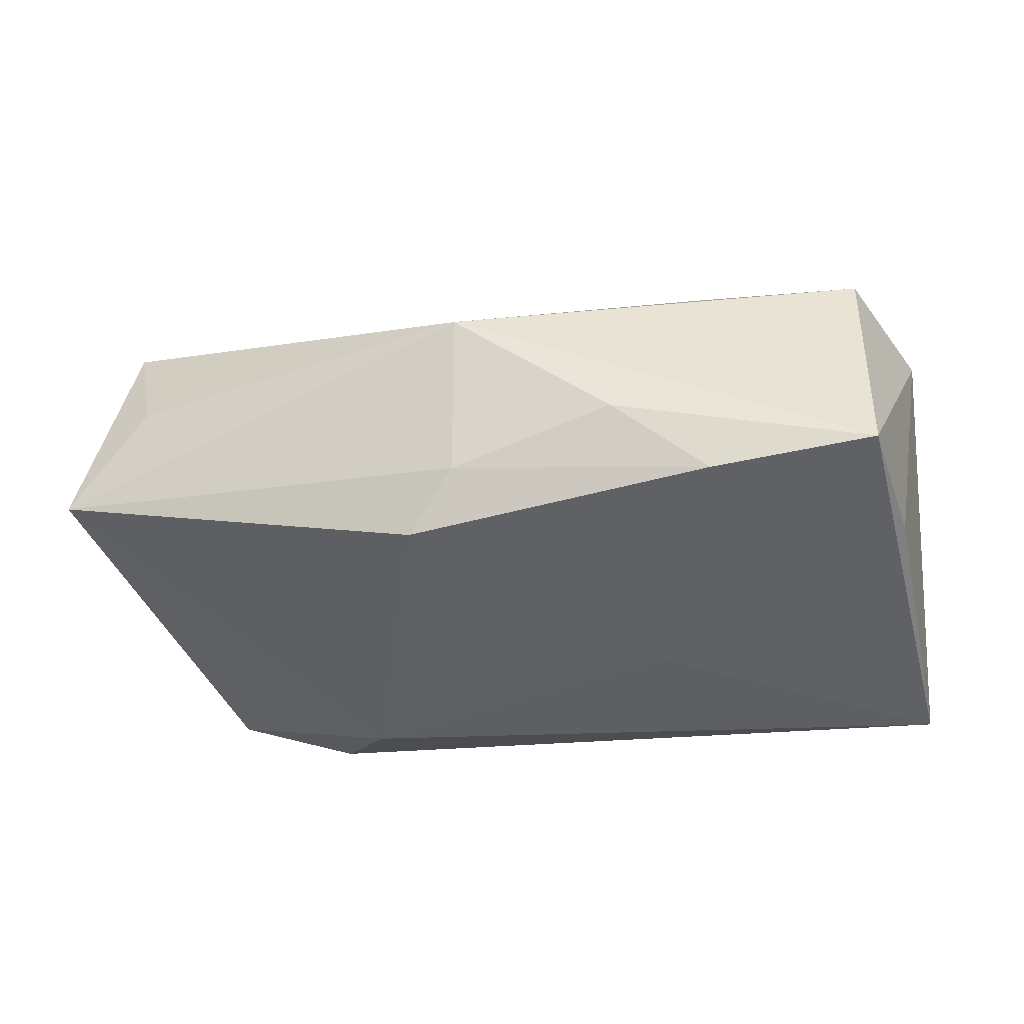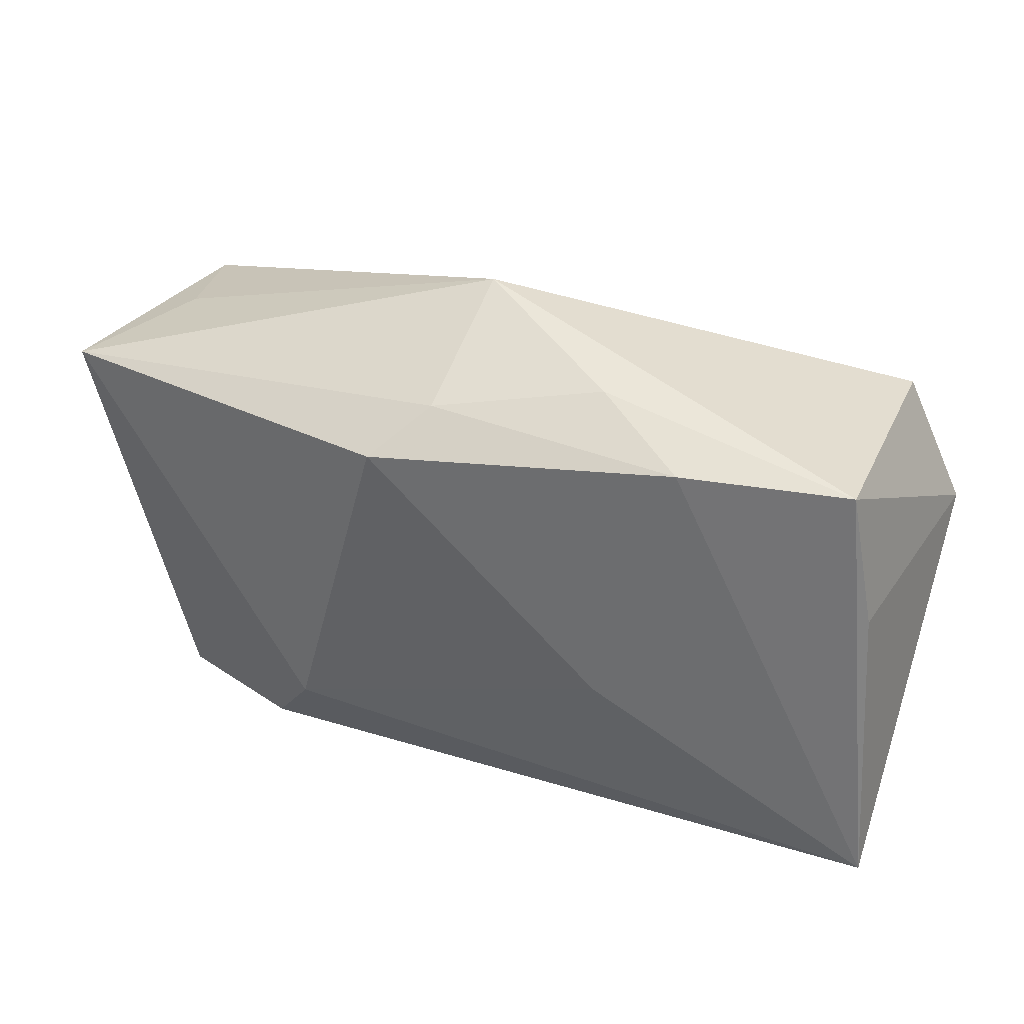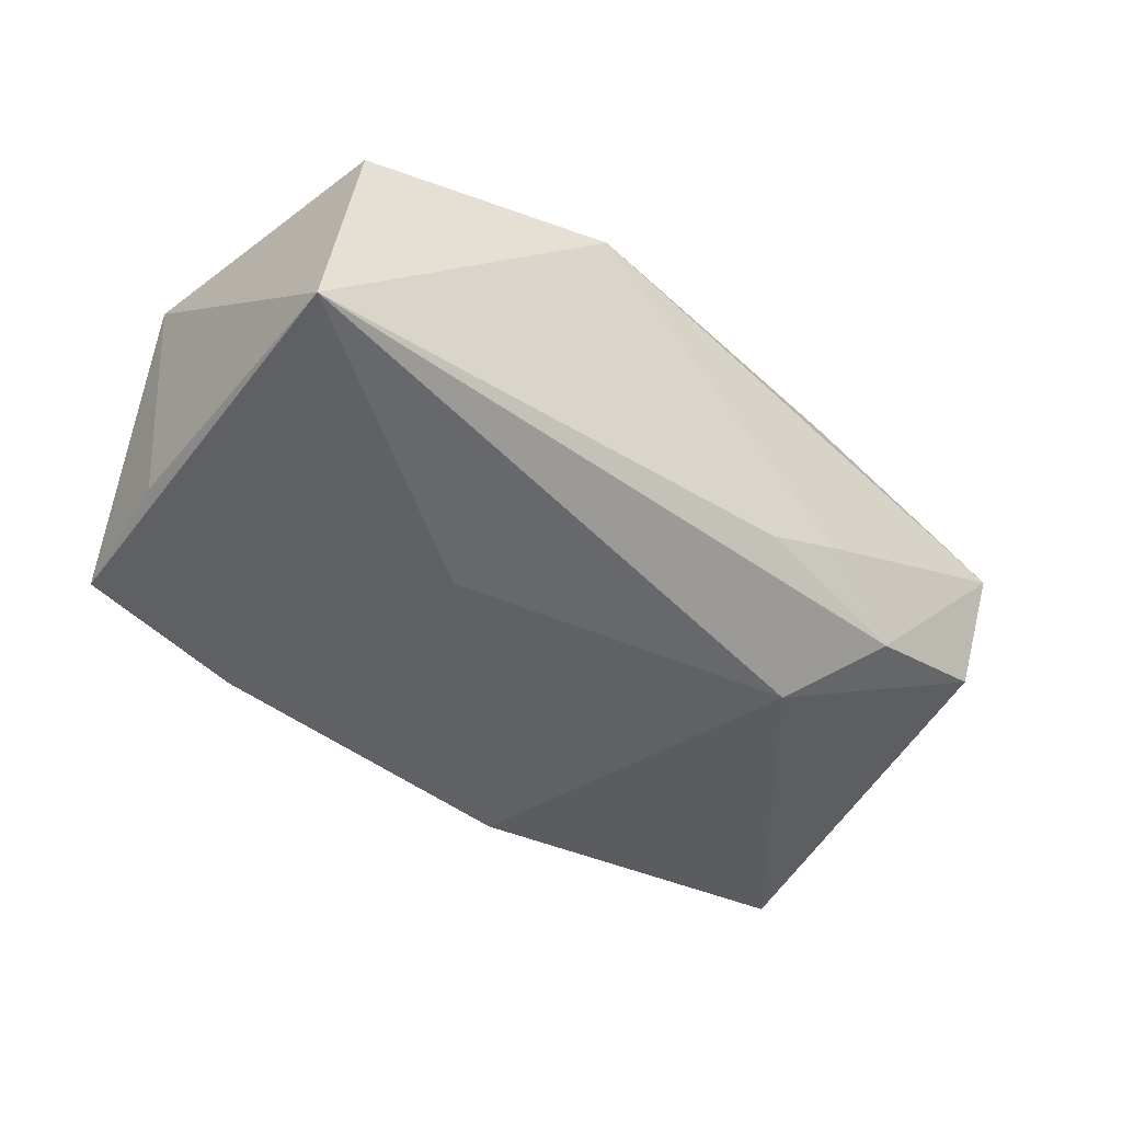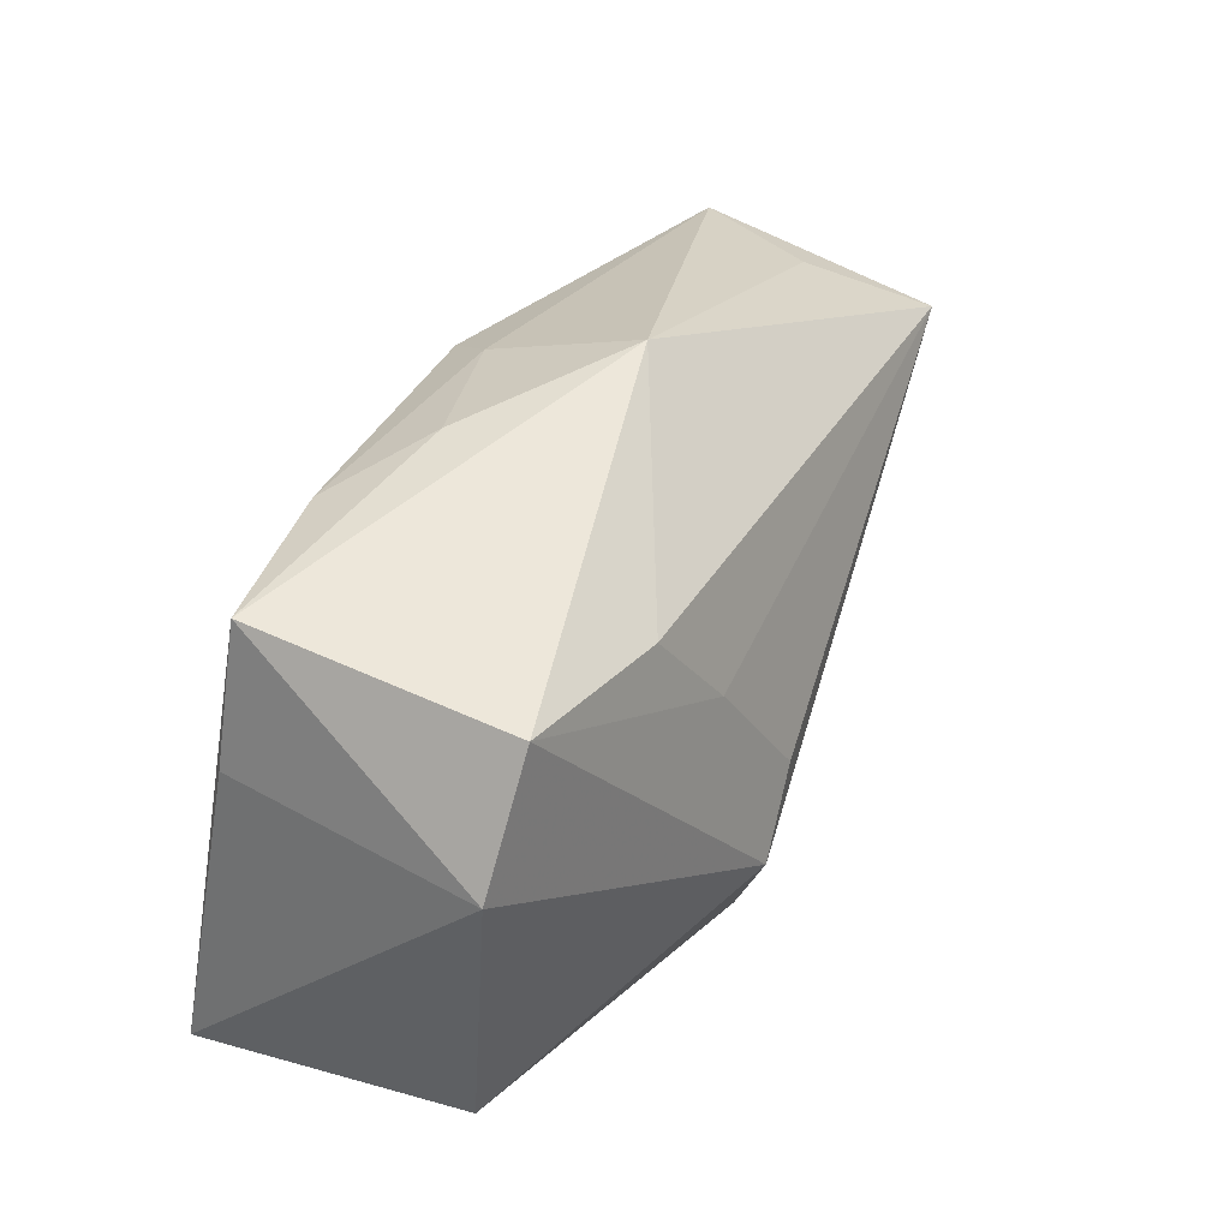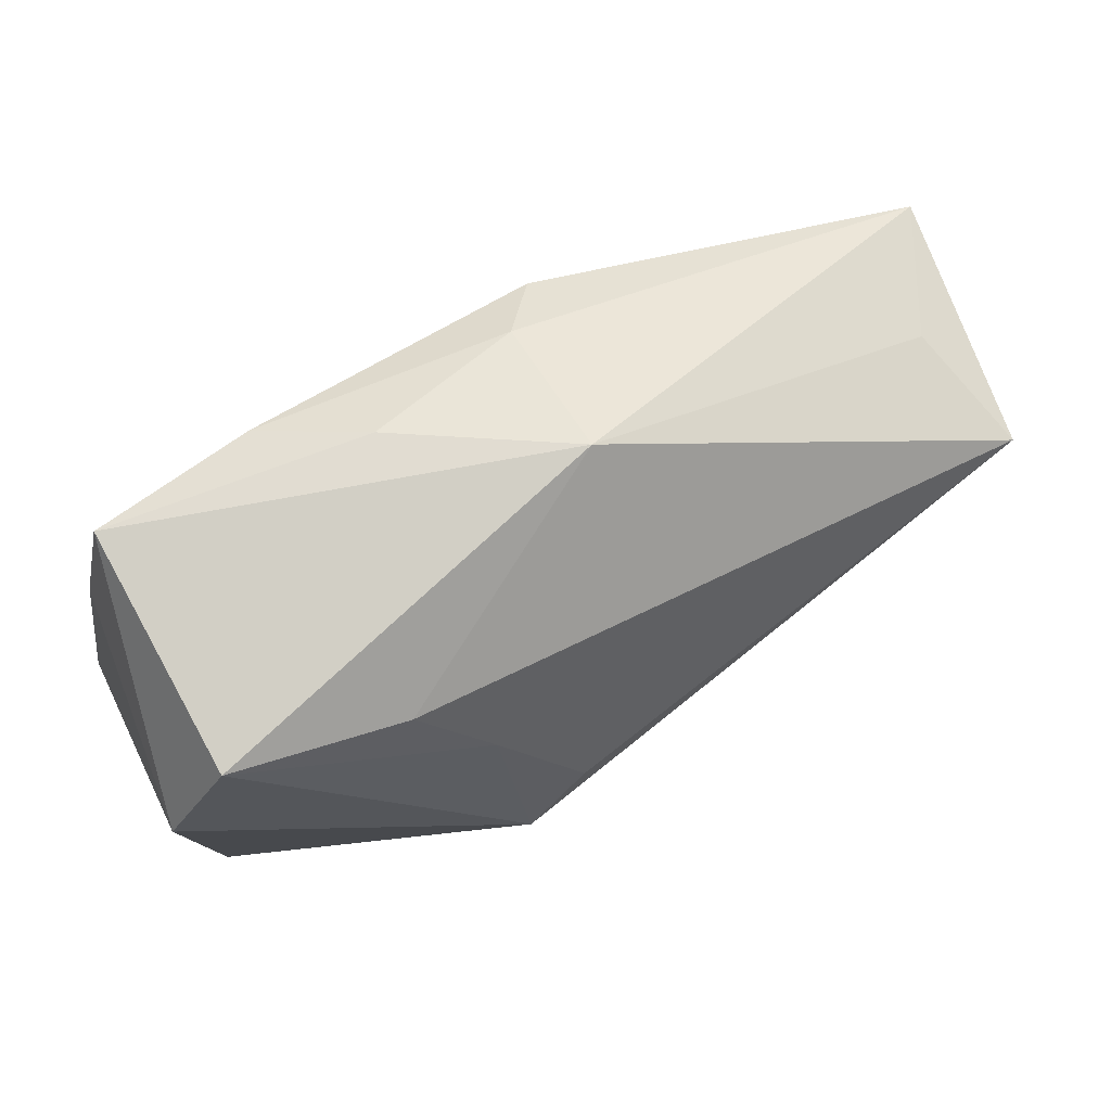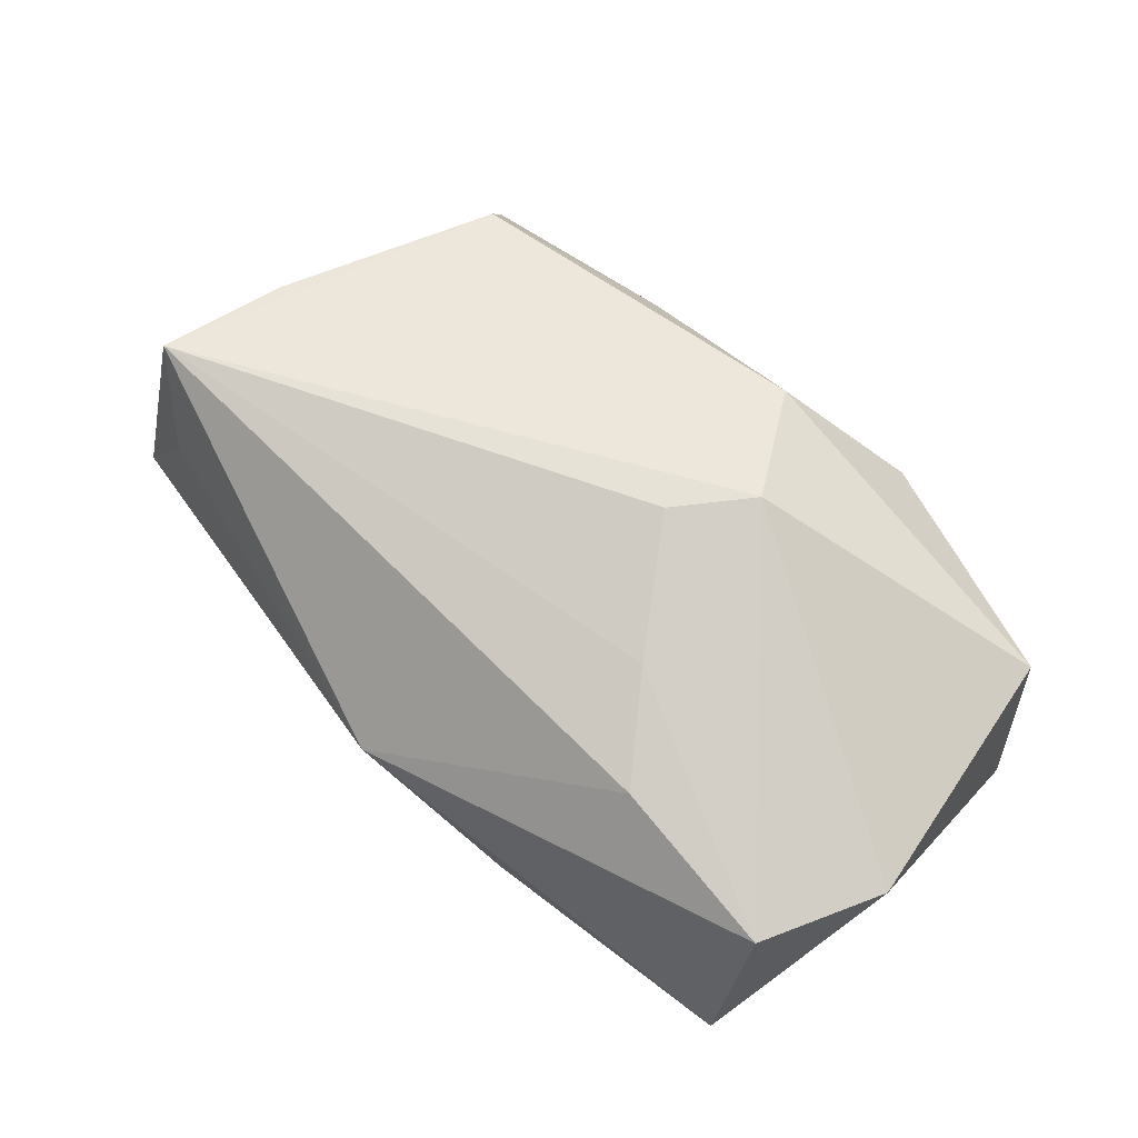
<metadata>
{"format":"obj","ext":"obj","renderer":"f3d","projection":"perspective","resolution":1024,"background":"white","views":[{"elev":-40.9,"azim":-173.2,"up":"+Z"},{"elev":39.7,"azim":-159.8,"up":"+Y"},{"elev":-52.4,"azim":-43.0,"up":"+Z"},{"elev":39.2,"azim":-67.5,"up":"+Y"},{"elev":69.3,"azim":-30.6,"up":"+Y"},{"elev":66.2,"azim":-140.1,"up":"+Z"}]}
</metadata>
<code>
v 0.01376 -0.02285 -0.008943
v -0.01661 -0.02557 0.00597
v 0.04332 0.005805 0.004627
v 0.03838 6.071e-05 0.0139
v 0.02283 -0.02046 -0.01315
v 0.03827 0.01611 0.005184
v 0.03366 -0.02557 0.0007101
v 0.009936 0.01887 -0.01602
v -0.04008 0.00914 0.009334
v 0.004916 0.0272 0.003309
v -0.01835 0.0229 -0.01412
v 0.04496 0.01563 -0.006472
v -0.03368 0.02339 -0.01236
v 0.03462 -0.02054 -0.008899
v -0.01256 -0.001728 -0.01727
v 0.005531 0.02232 -0.01115
v -0.03737 -0.01693 0.006508
v -0.03932 -0.01618 -0.01727
v -0.005443 -0.002682 0.02015
v -0.009624 0.02528 -0.007554
v -0.01135 -0.0088 0.02044
v 0.03009 -0.0206 0.01015
v -0.03637 0.01088 -0.01324
v -0.01236 0.008702 0.01668
v -0.005338 -0.02063 0.01588
v 0.01764 -0.01203 -0.01727
v 0.01231 -0.02435 0.007066
v -0.01833 0.01761 0.01355
v 0.04098 0.01262 0.01673
v -0.03422 0.02021 0.01055
v 0.007222 -0.02143 -0.01172
f 2 17 18
f 25 22 21
f 21 17 25
f 25 17 2
f 11 18 13
f 13 18 23
f 9 17 21
f 13 23 9
f 9 18 17
f 9 23 18
f 27 25 2
f 22 25 27
f 22 27 7
f 7 27 2
f 26 5 18
f 18 5 31
f 15 11 8
f 18 11 15
f 8 26 15
f 15 26 18
f 4 7 3
f 22 7 4
f 30 9 21
f 13 9 30
f 30 10 13
f 28 10 30
f 12 26 8
f 8 11 16
f 16 12 8
f 10 12 16
f 5 7 1
f 1 31 5
f 1 7 2
f 2 18 1
f 18 31 1
f 5 26 14
f 26 12 14
f 14 7 5
f 3 7 14
f 14 12 3
f 20 16 11
f 10 16 20
f 20 11 13
f 13 10 20
f 29 4 3
f 3 12 29
f 29 10 28
f 29 19 21
f 21 22 29
f 22 4 29
f 6 12 10
f 10 29 6
f 6 29 12
f 24 29 28
f 19 29 24
f 28 30 24
f 21 19 24
f 24 30 21

</code>
